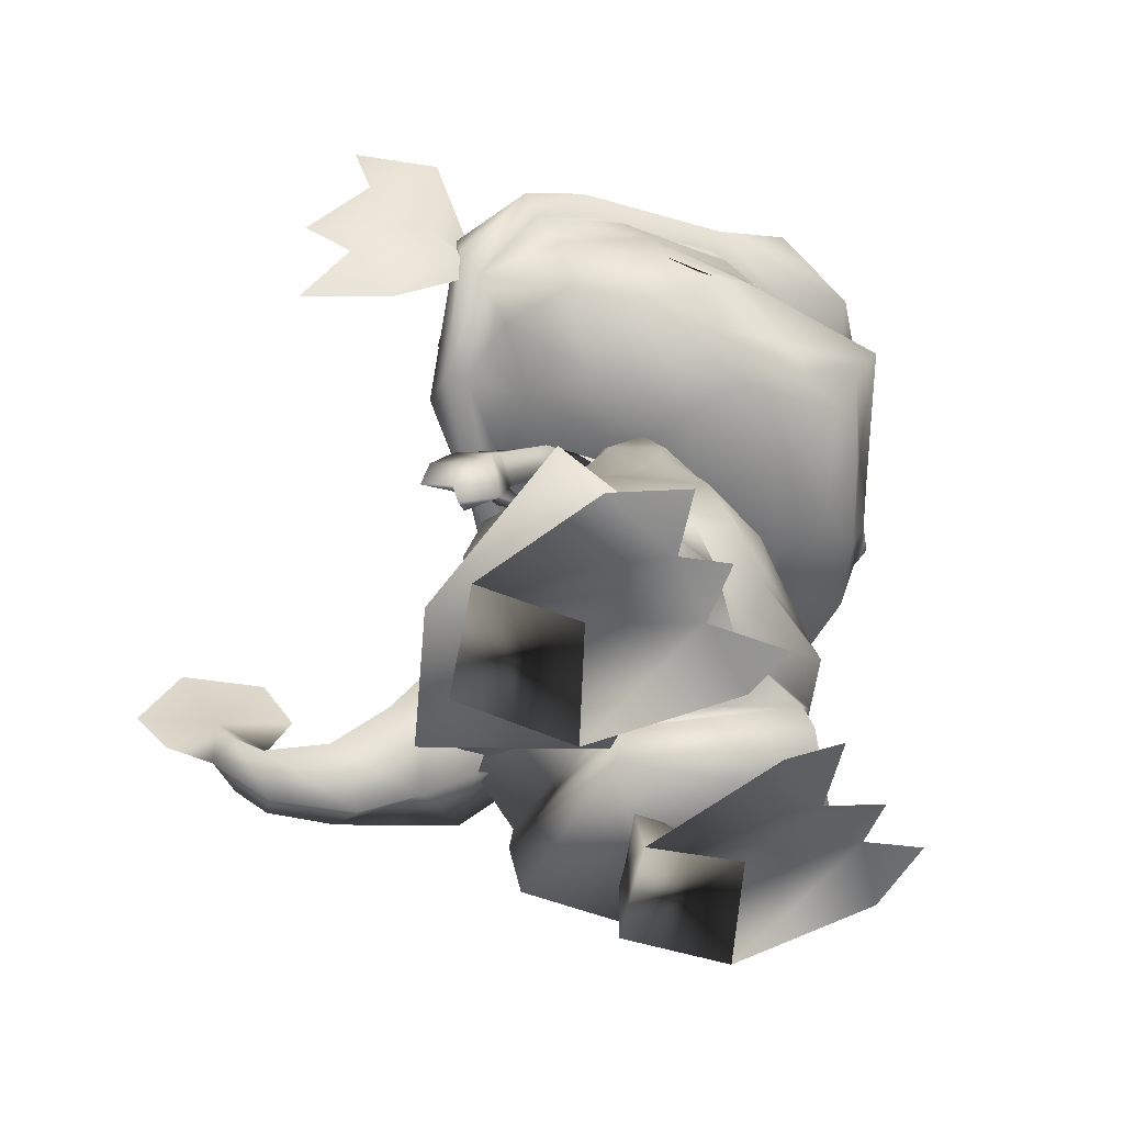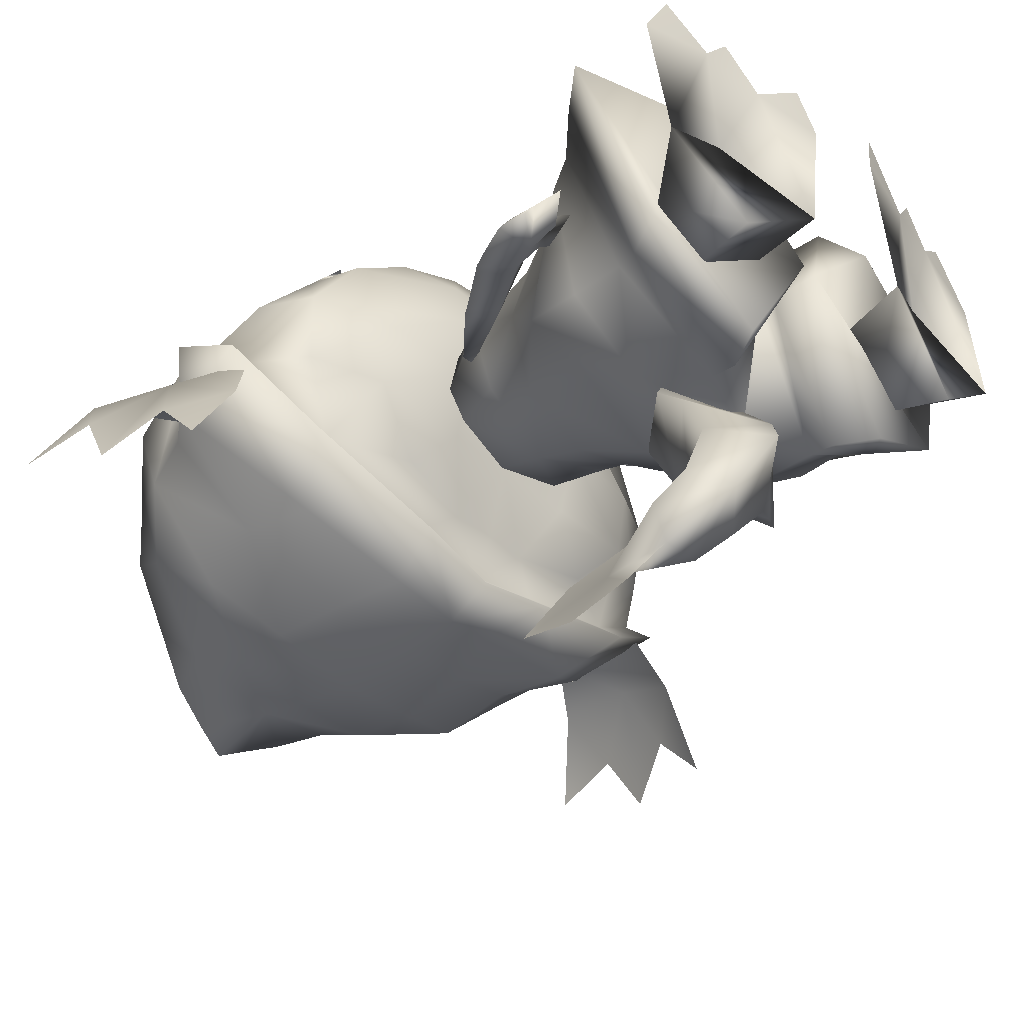
<metadata>
{"format":"obj","ext":"obj","renderer":"f3d","projection":"perspective","resolution":1024,"background":"white","views":[{"elev":-58.5,"azim":-60.0,"up":"+Y"},{"elev":-41.3,"azim":-47.1,"up":"+Z"}]}
</metadata>
<code>
o FrillTail.010_Plane.010
v -27.5 20.24 -3.661
v -26.57 22.86 -3.502
v -25.71 23.88 -3.064
v -22.07 29.16 -1.394
v -21.17 30.51 -0.9707
v -25.42 19.66 -6.407
v -26.7 25.3 -6.325
v -24.49 22.29 -6.248
v -27.43 24.47 -6.707
v -28.45 22.59 -7.089
v -28.78 16 -5.964
v -30.07 19.21 -7.614
v -23.89 20.51 -3.205
v -24.98 17.28 -3.353
v -28.29 13.35 -5.565
v -23.63 23.3 -5.81
v -23.49 21.23 -3.046
v -30.27 15.82 -8.279
v -22.39 30.57 -4.157
v -19.98 28.58 -4.141
v -20.18 26.46 -1.635
v -21.64 31.5 -3.778
v -19.09 29.92 -3.718
v -19.5 27.52 -1.338
v -15.49 37.64 -0.9312
v -14.35 36.42 0.2466
v -12.33 38.81 0.929
v -25.99 16.04 -6.426
v -22.75 17.08 -1.623
v -23.23 19.31 -4.555
v -24.2 19.72 -5.181
v -24.1 21.15 -4.8
f 2 7 9
f 9 1 2
f 9 10 1
f 1 12 11
f 1 10 12
f 7 2 3
f 14 13 2
f 2 1 14
f 1 11 14
f 2 13 3
f 13 17 3
f 21 3 17
f 21 4 3
f 4 19 3
f 3 19 7
f 24 4 21
f 24 5 4
f 5 22 4
f 4 22 19
f 24 26 5
f 26 25 5
f 5 25 22
f 8 9 7
f 9 8 6
f 9 6 10
f 6 12 10
f 7 16 8
f 30 14 31
f 11 6 28
f 11 15 14
f 6 8 31
f 21 17 16
f 21 16 20
f 20 16 19
f 16 7 19
f 24 21 20
f 24 20 23
f 23 20 22
f 20 19 22
f 24 23 26
f 26 23 25
f 23 22 25
f 26 25 27
f 15 11 28
f 15 28 14
f 14 28 6
f 11 12 18
f 11 18 6
f 6 18 12
f 14 29 13
f 29 14 30
f 29 30 13
f 14 6 31
f 30 31 13
f 32 13 31
f 31 8 32
f 13 32 17
f 16 32 8
f 17 32 16
o FrillTail.009_Plane.009
v 20.17 54.05 -7.356
o FrillTail.008_Plane.008
v -26.24 53.64 -5.204
o FrillTail.007_Plane.007
v -25.98 54.05 -7.356
o FrillTail.006_Plane.006
v -15.92 53.74 18.92
v -11.24 49.76 19.88
v -29.81 51.95 5.237
v -22.81 58.65 12.09
v -30.05 60.38 2.825
v -19.46 50.69 15.78
v -10.21 48.76 20.47
v -23.36 52.01 13.52
v -26.09 63.71 6.6
v -15.14 67.01 15.06
v -23.01 45.58 11.51
v -16.79 44.95 16.05
v -8.767 45.67 20.59
v -27.46 46.67 4.816
v -30.74 51.91 -3.121
v -29.17 60.23 -4.986
v -11.53 55.53 20.17
v -6.99 60.87 19.36
v -14.62 60.53 17.08
v -14.61 64.04 16.34
v -7.366 63.96 18.82
v -19.48 51.58 16.56
v -26.74 47.29 -2.473
v -11.01 58.26 -18.1
v -10.27 47.47 -13.82
v -22.73 48.97 -9.344
v -11.41 42.8 15.37
v -11.94 41.53 9.462
v -20.17 42.7 3.233
v -20.19 43.81 -3.546
v -14.94 44.99 -9.832
v -7.25 45.9 -11.25
v -21.09 49.95 15.94
v -10.86 41.68 3.023
v -10.52 43.13 -4.577
v -35.87 56.93 -6.459
v -33.88 49.38 -10.72
v -38.43 54.1 -13.39
v -40.17 63.08 -10.69
v -40.94 59.31 -17.5
v -37.51 66.42 -4.543
v -38.5 49.44 -18.95
v -41.44 70.52 -12.13
v -16.19 72.86 12.01
v -12.14 65.67 -18.4
v -23.3 75.82 -2.749
v -11.61 72.53 -17.63
v -27.85 68.19 -7.037
v -20.09 79.3 -6.477
v -11.32 81.91 3.353
v -16.6 78.89 1.995
v -14.77 81.94 -3.102
v -11.82 78.65 -14.4
v -19.72 67.77 -15.33
v -21.86 74.27 -10.15
v -9.99 83.54 -14.49
v -5.931 84.36 -16.95
v -13.37 83.11 -9.408
v -16.26 56.06 17.49
v -24.67 60.93 10.04
v -4.873 57.32 20.32
v -2.892 53.14 26.47
v 10.14 53.74 18.92
v -2.923 59.76 19.43
v 5.474 49.76 19.88
v 24.05 51.95 5.237
v 17 58.65 12.09
v 24.24 60.38 2.825
v 13.69 50.69 15.78
v 4.448 48.76 20.47
v -2.964 66.27 19.85
v 17.59 52.01 13.52
v 20.24 63.71 6.6
v 9.221 67.01 15.06
v 17.26 45.58 11.51
v 11.04 44.95 16.05
v -2.886 51.37 24.07
v 3.013 45.67 20.59
v -2.877 45.74 21.5
v 21.71 46.67 4.816
v 24.98 51.91 -3.121
v 23.37 60.23 -4.986
v 5.735 55.53 20.17
v 1.16 60.45 19.48
v 8.534 60.36 17
v 8.038 64.11 16.18
v 0.8051 64.04 18.9
v 13.71 51.58 16.56
v 20.99 47.29 -2.473
v 4.519 47.47 -13.82
v 16.98 48.97 -9.344
v -2.891 56.73 -19.53
v -2.876 47.73 -15.44
v 5.661 42.8 15.37
v -2.875 41.53 13.99
v 6.186 41.53 9.462
v 14.42 42.7 3.233
v 14.44 43.81 -3.546
v 9.187 44.99 -9.832
v 1.498 45.9 -11.25
v -2.876 45.77 -11.35
v 15.33 49.95 15.94
v -2.875 41.4 5.219
v 5.105 41.68 3.023
v 4.77 43.13 -4.577
v -2.876 43.94 -3.528
v 30.1 56.93 -6.459
v 28.13 49.38 -10.72
v 32.67 54.1 -13.39
v 34.36 63.08 -10.69
v 35.16 59.31 -17.5
v 31.67 66.42 -4.543
v 32.75 49.44 -18.95
v 35.58 70.52 -12.13
v 10.24 72.86 12.01
v 6.265 65.67 -18.4
v -2.937 65.22 -19.95
v -2.997 78.56 11.1
v 17.37 75.82 -2.749
v 5.658 72.53 -17.63
v -2.979 72.4 -18.41
v -2.998 83.25 3.585
v 21.97 68.19 -7.037
v -2.993 77.67 -16.94
v 14.14 79.3 -6.477
v 5.337 81.91 3.353
v 10.64 78.89 1.995
v -2.998 85.44 -3.063
v 8.8 81.94 -3.102
v 5.846 78.65 -14.4
v -2.998 86.99 -13.25
v 13.83 67.77 -15.33
v 15.93 74.27 -10.15
v 4.003 83.54 -14.49
v -0.06319 84.36 -16.95
v -2.998 84.67 -18.9
v 7.395 83.11 -9.408
v 10.46 56.06 17.49
v 18.85 60.93 10.04
v -0.9454 57.32 20.32
v -2.91 57.25 23.45
v -11.43 69.99 21.74
v -16.38 67.64 16.69
v -2.879 50.97 -19.21
v -2.876 46.33 -16.93
v -2.985 70.93 22.64
v -2.99 73.06 18.05
v -32.81 60.33 3.207
v -28.45 63.99 7.367
v -27.37 71.72 1.89
v -33.58 50.95 -3.348
v -31.84 60.15 -5.4
v -2.97 66.94 24.48
v -20.81 53.08 -14.95
v -29.45 63.12 -5.717
v -9.074 52.16 -17.24
v -11.02 46.04 -15.14
v -24.75 47.7 -10.21
v -20.96 61.15 -13.05
v 5.476 69.99 21.74
v 10.47 67.64 16.69
v 27 60.33 3.207
v 22.61 63.99 7.367
v 21.47 71.72 1.89
v 27.82 50.95 -3.348
v 26.04 60.15 -5.4
v 15.05 53.08 -14.95
v 23.63 63.12 -5.717
v 5.216 58.26 -18.1
v 3.314 52.16 -17.24
v 5.273 46.04 -15.14
v 19 47.7 -10.21
v 15.14 61.15 -13.05
f 44 40 95
f 39 95 40
f 36 37 97
f 40 38 39
f 36 57 37
f 41 46 47
f 43 46 41
f 41 47 42
f 47 48 42
f 42 48 112
f 112 48 114
f 49 43 38
f 46 43 49
f 50 49 38
f 40 50 38
f 36 97 52
f 36 39 43
f 39 38 43
f 36 43 57
f 49 50 58
f 58 50 61
f 47 62 48
f 114 48 62
f 114 62 130
f 47 46 62
f 63 62 46
f 130 62 63
f 46 49 63
f 63 49 64
f 49 58 64
f 58 65 64
f 58 61 65
f 61 60 66
f 61 66 65
f 67 66 60
f 60 128 67
f 136 67 128
f 130 63 138
f 69 63 64
f 63 69 138
f 64 65 69
f 70 69 65
f 65 66 70
f 66 67 70
f 67 141 70
f 136 141 67
f 70 141 69
f 69 141 138
f 52 94 36
f 39 36 94
f 97 96 52
f 97 176 96
f 96 176 99
f 108 174 103
f 102 103 174
f 98 97 100
f 103 102 101
f 98 100 123
f 104 111 110
f 107 104 110
f 104 105 111
f 111 105 113
f 105 112 113
f 112 114 113
f 115 101 107
f 110 115 107
f 116 101 115
f 103 101 116
f 98 118 97
f 98 107 102
f 102 107 101
f 98 123 107
f 115 124 116
f 124 126 116
f 111 113 129
f 114 129 113
f 114 130 129
f 111 129 110
f 131 110 129
f 130 131 129
f 110 131 115
f 131 132 115
f 115 132 124
f 124 132 133
f 124 133 126
f 126 134 125
f 126 133 134
f 135 125 134
f 125 135 128
f 136 128 135
f 130 138 131
f 139 132 131
f 131 138 139
f 132 139 133
f 140 133 139
f 133 140 134
f 134 140 135
f 135 140 141
f 136 135 141
f 140 139 141
f 139 138 141
f 118 98 173
f 102 173 98
f 97 118 175
f 97 175 176
f 175 99 176
f 42 37 41
f 57 41 37
f 112 97 42
f 97 37 42
f 56 55 53
f 53 55 54
f 57 43 41
f 105 104 100
f 123 100 104
f 112 105 97
f 97 105 100
f 122 119 121
f 119 120 121
f 123 104 107
f 71 73 72
f 74 75 71
f 71 75 73
f 74 71 76
f 73 77 72
f 76 78 74
f 76 71 51
f 51 71 50
f 71 72 50
f 142 143 144
f 145 142 146
f 142 144 146
f 145 147 142
f 144 143 148
f 147 145 149
f 147 117 142
f 117 116 142
f 142 116 143
f 55 95 39
f 55 56 45
f 106 45 56
f 99 106 53
f 53 54 52
f 52 54 94
f 45 44 55
f 95 55 44
f 54 55 39
f 43 57 68
f 106 56 53
f 54 39 94
f 53 52 96
f 53 96 99
f 121 102 174
f 121 109 122
f 106 122 109
f 99 119 106
f 119 118 120
f 118 173 120
f 109 121 108
f 174 108 121
f 120 102 121
f 107 137 123
f 106 119 122
f 120 173 102
f 119 175 118
f 119 99 175
f 182 153 79
f 79 81 185
f 152 80 82
f 152 82 156
f 59 194 80
f 152 59 80
f 152 127 59
f 82 159 156
f 157 85 153
f 153 85 86
f 153 86 79
f 81 79 86
f 85 157 163
f 87 85 163
f 81 86 84
f 86 87 84
f 82 89 90
f 159 82 88
f 91 93 166
f 85 87 86
f 185 81 83
f 80 194 89
f 194 83 89
f 80 89 82
f 89 83 90
f 83 81 90
f 88 91 159
f 171 92 166
f 91 88 93
f 84 90 81
f 91 92 159
f 171 159 92
f 92 91 166
f 93 88 84
f 82 90 88
f 90 84 88
f 93 84 87
f 87 163 93
f 93 163 166
f 61 192 60
f 50 183 186
f 116 207 200
f 103 198 108
f 125 180 206
f 44 178 184
f 50 193 61
f 106 178 45
f 126 206 207
f 40 184 183
f 60 180 128
f 116 197 103
f 182 150 153
f 150 199 154
f 152 155 151
f 152 156 155
f 204 151 208
f 152 151 204
f 152 204 127
f 108 196 109
f 155 156 159
f 157 153 161
f 153 162 161
f 153 150 162
f 154 162 150
f 161 163 157
f 164 163 161
f 154 160 162
f 162 160 164
f 155 168 167
f 159 165 155
f 169 166 172
f 161 162 164
f 199 158 154
f 151 167 208
f 208 167 158
f 151 155 167
f 167 168 158
f 158 168 154
f 165 159 169
f 171 166 170
f 169 172 165
f 160 154 168
f 169 159 170
f 171 170 159
f 170 166 169
f 172 160 165
f 155 165 168
f 168 165 160
f 172 164 160
f 164 172 163
f 172 166 163
f 106 196 188
f 177 188 181
f 178 177 79
f 183 187 186
f 183 184 187
f 189 187 194
f 190 194 187
f 59 189 194
f 191 189 59
f 191 192 189
f 59 127 191
f 179 191 127
f 191 179 192
f 192 179 180
f 192 193 189
f 187 184 190
f 177 178 188
f 178 79 184
f 184 79 185
f 185 83 184
f 190 184 83
f 190 83 194
f 186 187 193
f 189 193 187
f 181 182 177
f 79 177 182
f 195 181 188
f 196 150 195
f 197 200 201
f 197 201 198
f 202 208 201
f 203 201 208
f 204 208 202
f 205 204 202
f 205 202 206
f 204 205 127
f 179 127 205
f 205 206 179
f 206 180 179
f 206 202 207
f 201 203 198
f 195 188 196
f 196 198 150
f 198 199 150
f 199 198 158
f 203 158 198
f 203 208 158
f 200 207 201
f 202 201 207
f 181 195 182
f 150 182 195
f 61 193 192
f 50 40 183
f 116 126 207
f 103 197 198
f 125 128 180
f 44 45 178
f 50 186 193
f 106 188 178
f 126 125 206
f 40 44 184
f 60 192 180
f 116 200 197
f 108 198 196
f 106 109 196
o FrillTail.005_Plane.005
v 20.48 53.64 -5.204
o FrillTail.004_Plane.004
v 3.422 42.22 4.344
v 4.151 42.39 0.01369
v 3.095 38.54 6.458
v 6.789 36.62 2.329
v 3.964 36.95 -3.382
v 2.46 42.05 -3.326
v 8.622 29.77 -1.516
v 2.83 32.8 -5.815
v 11.7 24.53 -8.234
v 10.5 23.29 4.672
v 6.739 29.55 5.639
v 4.684 34.31 6.792
v 2.763 28.48 10.53
v 4.761 21.81 12.15
v 3.999 16.71 13.35
v 14.97 18.34 2.593
v 12.54 18.54 -9.768
v 5.85 18.02 -14.77
v 6.854 14.41 10.54
v 16.88 15.14 2.759
v 12.42 13.33 -9.857
v 4.379 11.64 10.78
v 2.828 10.87 -18.35
v -3.871 9.971 -5.648
v 20.17 11.86 3.831
v 13.53 10.72 -10.99
v 5.105 8.734 11.41
v 2.817 8.294 -18.75
v -3.258 8.962 -3.73
v 22.79 8.702 5.393
v 16.23 6.251 -11.52
v 7.219 4.93 7.446
v 5.078 4.37 -18.74
v -3.377 3.967 -4.078
v 4.236 24.17 -10.36
v -11.73 42.22 4.344
v -12.46 42.39 0.01369
v -4.154 44.51 0.1219
v -4.154 43.51 4.77
v -4.154 40.63 7.201
v -11.4 38.54 6.458
v -15.1 36.62 2.329
v -12.27 36.95 -3.382
v -10.77 42.05 -3.326
v -4.154 43.06 -4.598
v -4.154 38.01 -6.403
v -16.93 29.77 -1.516
v -11.15 32.82 -5.918
v -4.151 32.53 -8.821
v -20 24.53 -8.236
v -4.163 24.35 -14.21
v -18.8 23.29 4.673
v -15.05 29.56 5.635
v -12.99 34.33 6.771
v -4.154 34.8 9.765
v -11.07 28.49 10.53
v -4.154 27.42 12.22
v -13.07 21.81 12.15
v -4.154 20.5 12.45
v -4.154 19.72 11.95
v -12.26 17.03 13.38
v -23.22 18.66 2.666
v -20.83 18.44 -9.697
v -14.17 17.86 -14.72
v -4.116 12.89 10.14
v -4.159 19.09 -18.02
v -15.07 14.82 10.65
v -4.113 11.48 8.738
v -4.164 13.12 -18.99
v -25.08 15.45 2.963
v -20.63 13.23 -9.58
v -12.04 12.03 10.92
v -11.22 10.79 -18.29
v -4.422 9.98 -5.629
v -4.139 10.68 -2.846
v -4.122 10.7 5.105
v -28.31 12.18 4.186
v -21.71 10.57 -10.6
v -13.26 9.233 11.66
v -11.21 8.193 -18.66
v -5.04 9.017 -3.658
v -30.88 9.055 5.885
v -24.35 6.035 -10.94
v -15.32 5.439 7.892
v -13.46 4.252 -18.58
v -4.891 4.049 -3.917
v -12.6 24.15 -10.51
v 11.99 10.41 -2.08
v -18.52 9.011 -2.579
f 211 247 210
f 248 210 247
f 248 249 210
f 212 210 249
f 212 213 210
f 210 213 211
f 214 211 213
f 211 214 215
f 211 215 247
f 254 247 215
f 215 255 254
f 215 214 255
f 216 214 213
f 255 214 217
f 214 216 217
f 258 255 217
f 218 244 217
f 217 216 218
f 219 218 216
f 220 216 213
f 216 220 219
f 213 212 221
f 213 221 220
f 244 260 217
f 217 260 258
f 246 245 247
f 248 247 245
f 248 245 249
f 250 249 245
f 250 245 251
f 245 246 251
f 252 251 246
f 246 253 252
f 246 247 253
f 254 253 247
f 253 254 255
f 253 255 252
f 256 251 252
f 255 257 252
f 252 257 256
f 258 257 255
f 259 257 296
f 257 259 256
f 261 256 259
f 262 251 256
f 256 261 262
f 251 263 250
f 251 262 263
f 296 257 260
f 257 258 260
f 225 219 224
f 226 218 225
f 227 218 226
f 275 260 227
f 274 224 269
f 274 228 224
f 228 274 277
f 225 224 228
f 275 227 278
f 227 230 232
f 278 232 233
f 228 229 225
f 277 231 228
f 278 233 284
f 231 284 233
f 285 284 231
f 231 277 285
f 225 229 230
f 278 227 232
f 228 231 229
f 229 235 230
f 231 238 236
f 232 238 233
f 229 236 234
f 232 235 237
f 229 234 235
f 231 233 238
f 232 237 238
f 229 231 236
f 232 230 235
f 237 243 238
f 236 239 234
f 236 243 241
f 235 242 237
f 235 239 240
f 237 242 243
f 236 241 239
f 236 238 243
f 235 240 242
f 235 234 239
f 227 226 230
f 225 230 226
f 271 270 261
f 272 271 259
f 273 272 259
f 275 273 260
f 274 269 270
f 274 270 276
f 276 277 274
f 271 276 270
f 275 278 273
f 273 282 280
f 278 283 282
f 276 271 279
f 277 276 281
f 278 284 283
f 281 283 284
f 285 281 284
f 281 285 277
f 271 280 279
f 278 282 273
f 276 279 281
f 279 280 287
f 281 288 290
f 282 283 290
f 279 286 288
f 282 289 287
f 279 287 286
f 281 290 283
f 282 290 289
f 279 288 281
f 282 287 280
f 289 290 295
f 288 286 291
f 288 293 295
f 287 289 294
f 287 292 291
f 289 295 294
f 288 291 293
f 288 295 290
f 287 294 292
f 287 291 286
f 273 280 272
f 271 272 280
f 239 297 240
f 239 241 297
f 243 297 241
f 297 243 240
f 240 243 242
f 294 295 298
f 292 294 298
f 292 298 291
f 293 291 298
f 295 293 298
f 223 268 269
f 223 269 224
f 219 223 224
f 219 225 218
f 244 218 227
f 227 260 244
f 267 269 268
f 267 270 269
f 261 270 267
f 261 259 271
f 296 273 259
f 273 296 260
f 264 212 249
f 212 264 221
f 222 220 221
f 221 264 222
f 266 222 264
f 220 222 219
f 219 222 223
f 266 223 222
f 268 223 266
f 264 249 250
f 250 263 264
f 265 263 262
f 263 265 264
f 266 264 265
f 262 261 265
f 261 267 265
f 266 265 267
f 268 266 267
o FrillTail.003_Plane.003
v -20.32 1.948 11.18
v -26.64 1.735 -4.766
v -9.299 -0.5818 -4.483
v -28.21 2.664 8.801
v -13.86 1.165 10.33
v -18.57 0.2324 -11.83
v -17.4 1.926 14.86
v -24.7 2.95 15.27
v -6.46 0.105 10.21
v -8.041 0.7093 15.34
v -17.81 3.196 0.9752
v -21.8 7.537 -6.492
v -10.13 6.659 -6.41
v -16.82 7.359 -10.72
v -16.09 7.274 -3.567
v -16.47 11.3 -7.203
f 302 306 299
f 303 299 305
f 301 303 307
f 307 303 308
f 304 301 309
f 300 304 309
f 312 313 311
f 310 313 312
f 301 313 309
f 309 310 300
f 300 310 304
f 310 312 304
f 312 311 301
f 311 313 301
f 301 304 312
f 302 299 300
f 309 299 303
f 309 303 301
f 299 309 300
f 313 311 314
f 314 311 312
f 312 310 314
f 314 310 313
f 309 313 310
o FrillTail.002_Plane.002
v 13.7 2.026 11.16
v 19.52 1.078 -5.139
v 2.48 -1.105 -4.655
v 21.41 3.005 8.694
v 7.36 0.505 10.31
v 11.21 0.3587 -12.16
v 10.81 1.681 14.85
v 17.94 3.294 15.22
v 0.07462 -1.332 10.19
v 1.605 -0.6113 15.32
v 10.97 2.706 0.9134
v 14.66 7.334 -6.454
v 3.123 6.826 -6.175
v 9.328 7.339 -10.97
v 9.06 6.977 -3.432
v 8.888 11.3 -7.414
f 318 322 315
f 319 315 321
f 317 319 323
f 323 319 324
f 320 317 325
f 316 320 325
f 328 329 327
f 326 329 328
f 317 329 325
f 325 326 316
f 316 326 320
f 326 328 320
f 328 327 317
f 327 329 317
f 317 320 328
f 318 315 316
f 325 315 319
f 325 319 317
f 315 325 316
f 329 327 330
f 330 327 328
f 328 326 330
f 330 326 329
f 325 329 326
o FrillTail.001_Plane.000
v 2.884 18.11 -15.24
v 2.888 15.54 -24.38
v -1.999 12.48 -28.24
v -6.436 9.818 -31.78
v -10.41 10.29 -36.66
v -12.31 13.02 -39.17
v -8.43 18.11 -11.9
v -4.154 24.21 -14.2
v -13.18 15.54 -18.54
v -4.267 12.55 -19.04
v -3.929 11.27 -18.12
v -5.622 19.6 -22.8
v -6.325 8.188 -22.44
v -13.52 12.48 -21.68
v -8.712 16.11 -26.63
v -14.3 9.818 -27.3
v -10.98 13.9 -30.62
v -9.062 5.677 -27.25
v -13.54 15.06 -35.12
v -16.47 10.29 -33.21
v -13.13 7.55 -34.4
v -17.65 13.02 -36.13
v -15.9 13.18 -39.27
v -16.09 19.55 -39.61
v -18.22 15.82 -43.35
v -19.83 20.46 -46.17
v -12.57 19.53 -33.42
v -14.19 25.59 -36.25
v -18.14 27.38 -43.2
f 331 338 332
f 332 338 342
f 341 331 332
f 331 341 340
f 341 332 343
f 332 342 333
f 332 333 343
f 342 345 333
f 333 345 334
f 333 334 343
f 334 345 347
f 348 343 334
f 348 334 335
f 334 347 349
f 334 349 335
f 351 348 335
f 335 336 351
f 351 336 353
f 349 336 335
f 336 354 353
f 336 349 354
f 337 339 338
f 339 342 338
f 341 339 337
f 337 340 341
f 341 343 339
f 339 344 342
f 339 343 344
f 342 344 345
f 344 346 345
f 344 343 346
f 346 347 345
f 348 346 343
f 348 350 346
f 346 349 347
f 346 350 349
f 351 350 348
f 350 351 352
f 351 353 352
f 349 350 352
f 352 353 354
f 352 354 349
f 354 353 355
f 354 358 357
f 359 358 354
f 354 355 356
f 354 357 349
f 359 354 356
o FrillTail_Plane.001
v 17.92 20.61 1.914
v 17.03 23.26 1.889
v 16.07 24.27 1.878
v 12.05 29.55 1.822
v 11.03 30.89 1.807
v 17.93 20.59 -1.577
v 18.8 26.03 0.1281
v 17.05 23.23 -1.602
v 19.62 25.21 0.1377
v 20.7 23.33 0.1565
v 20.4 16.64 0.2085
v 22.37 19.92 0.1895
v 14.76 21.11 0.1526
v 15.78 17.85 0.1822
v 19.82 14 -0.1844
v 16.08 24.24 -1.613
v 14.33 21.83 0.1454
v 23 16.65 -0.7406
v 13.96 31.29 0.06895
v 12.06 29.52 -1.669
v 10.75 27.07 0.09085
v 13.11 32.21 0.05857
v 11.05 30.86 -1.684
v 10.01 28.13 0.07978
v 6.188 38.56 -0.05771
v 4.608 37.27 -0.06498
v 2.525 39.72 -0.1183
v 18.46 16.97 -1.816
v 12.96 17.6 0.1739
v 15.07 20.16 -1.494
v 16.22 20.57 -1.339
v 15.88 21.94 -0.8729
f 361 366 368
f 368 360 361
f 368 369 360
f 360 371 370
f 360 369 371
f 366 361 362
f 373 372 361
f 361 360 373
f 360 370 373
f 361 372 362
f 372 376 362
f 380 362 376
f 380 363 362
f 363 378 362
f 362 378 366
f 383 363 380
f 383 364 363
f 364 381 363
f 363 381 378
f 383 385 364
f 385 384 364
f 364 384 381
f 367 368 366
f 368 367 365
f 368 365 369
f 365 371 369
f 366 375 367
f 389 373 390
f 370 365 387
f 370 374 373
f 365 367 390
f 380 376 375
f 380 375 379
f 379 375 378
f 375 366 378
f 383 380 379
f 383 379 382
f 382 379 381
f 379 378 381
f 383 382 385
f 385 382 384
f 382 381 384
f 385 384 386
f 374 370 387
f 374 387 373
f 373 387 365
f 370 371 377
f 370 377 365
f 365 377 371
f 373 388 372
f 388 373 389
f 388 389 372
f 373 365 390
f 389 390 372
f 391 372 390
f 390 367 391
f 372 391 376
f 375 391 367
f 376 391 375

</code>
